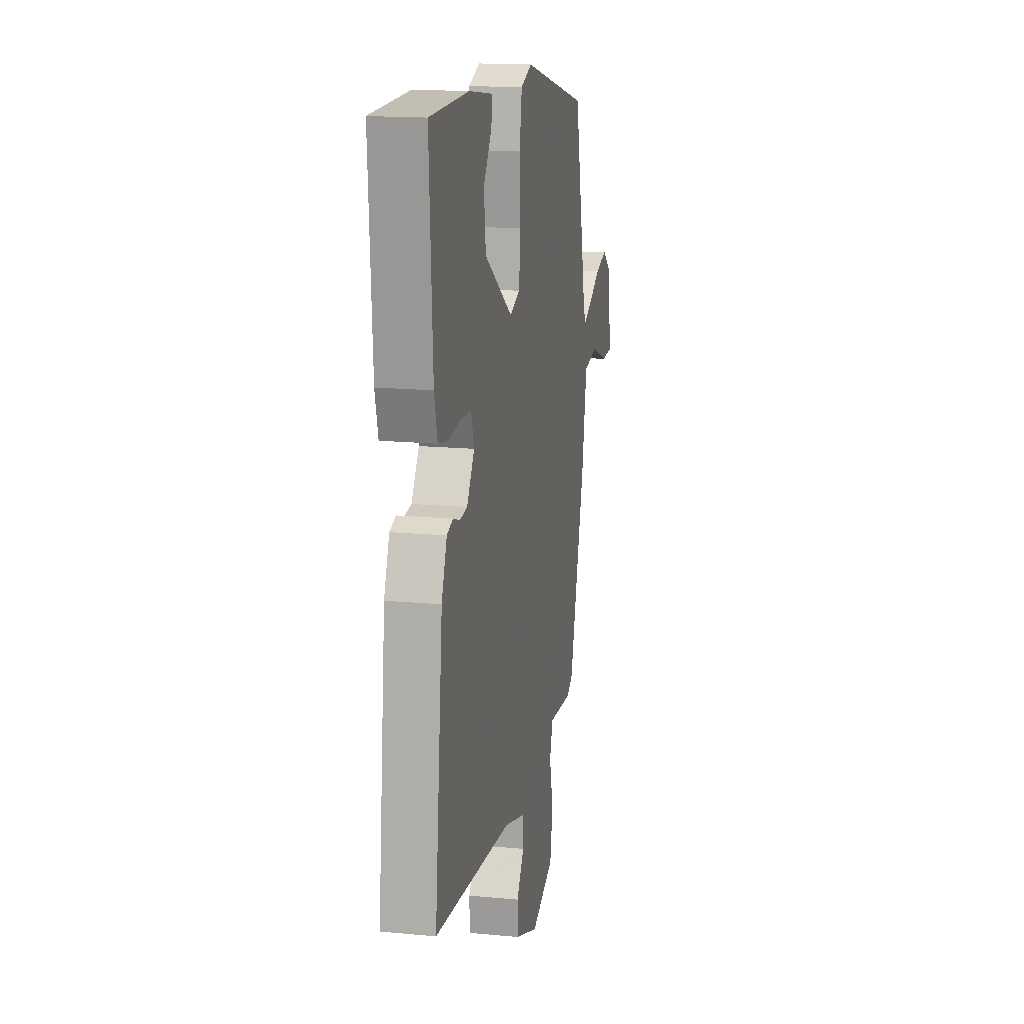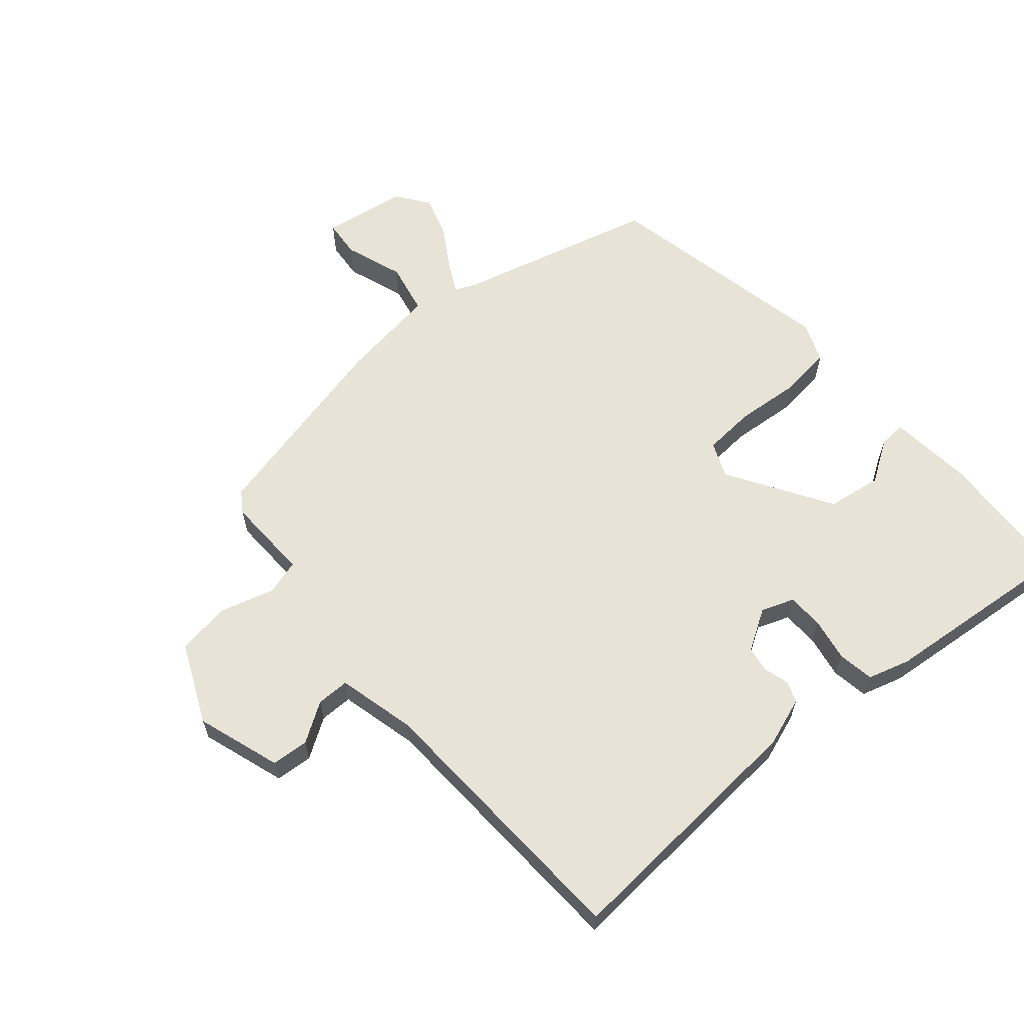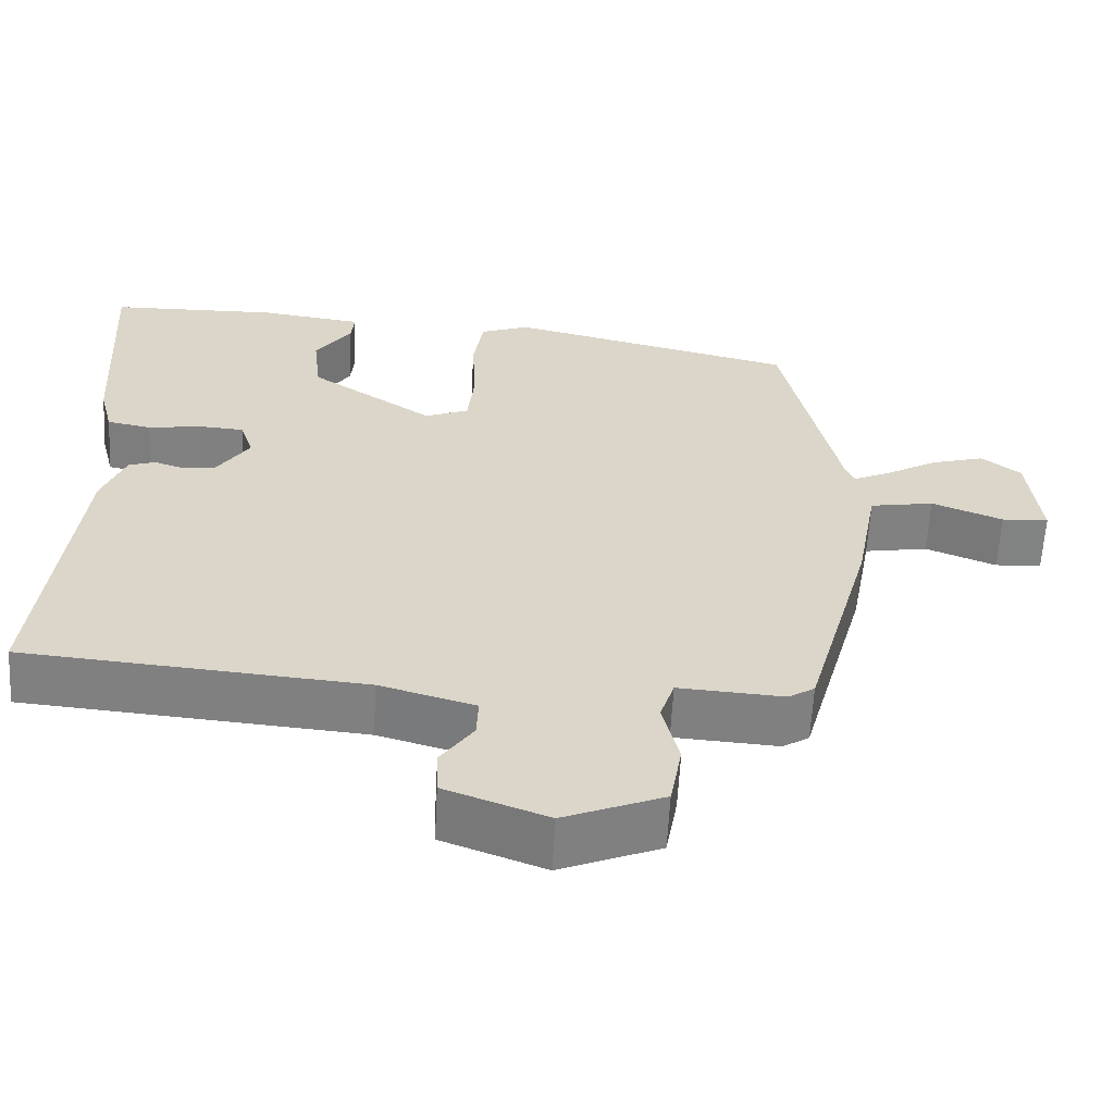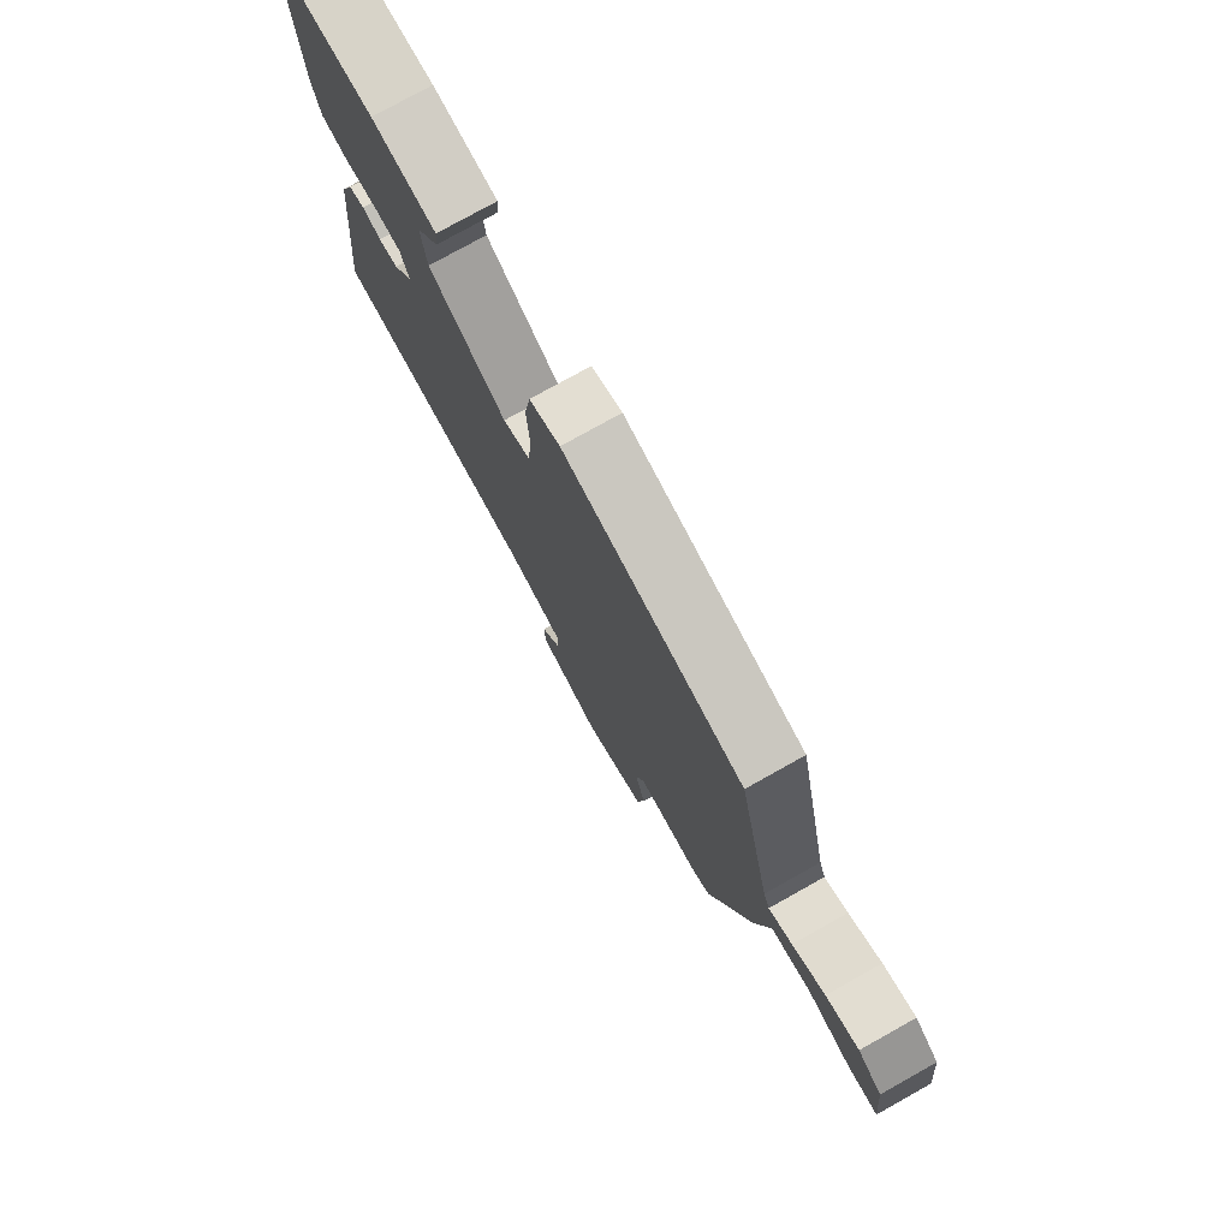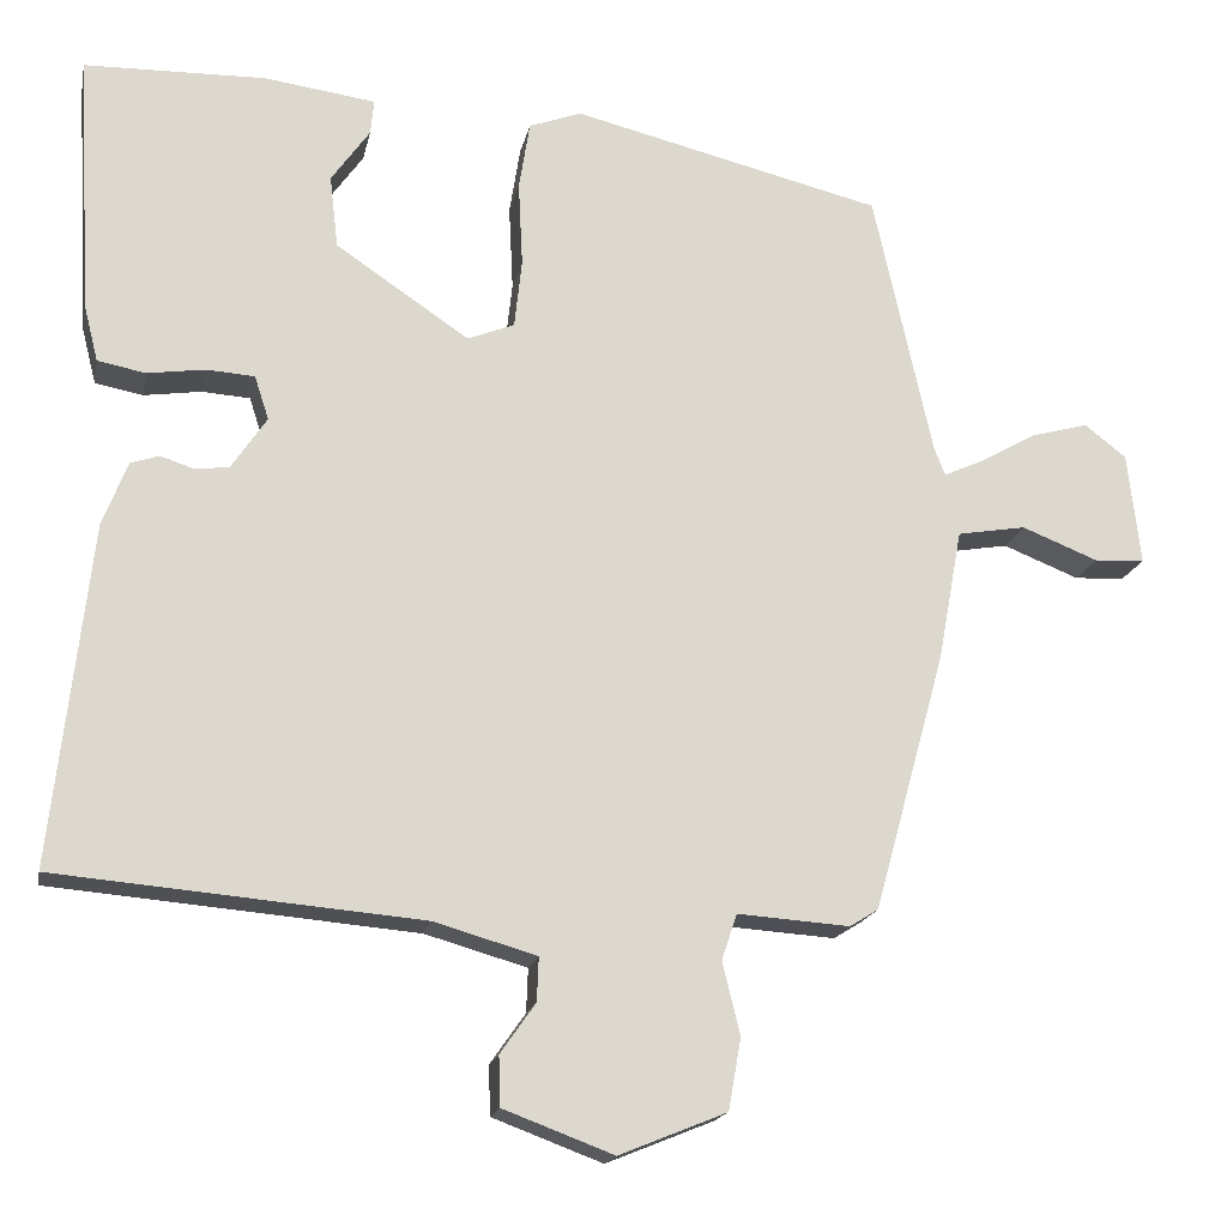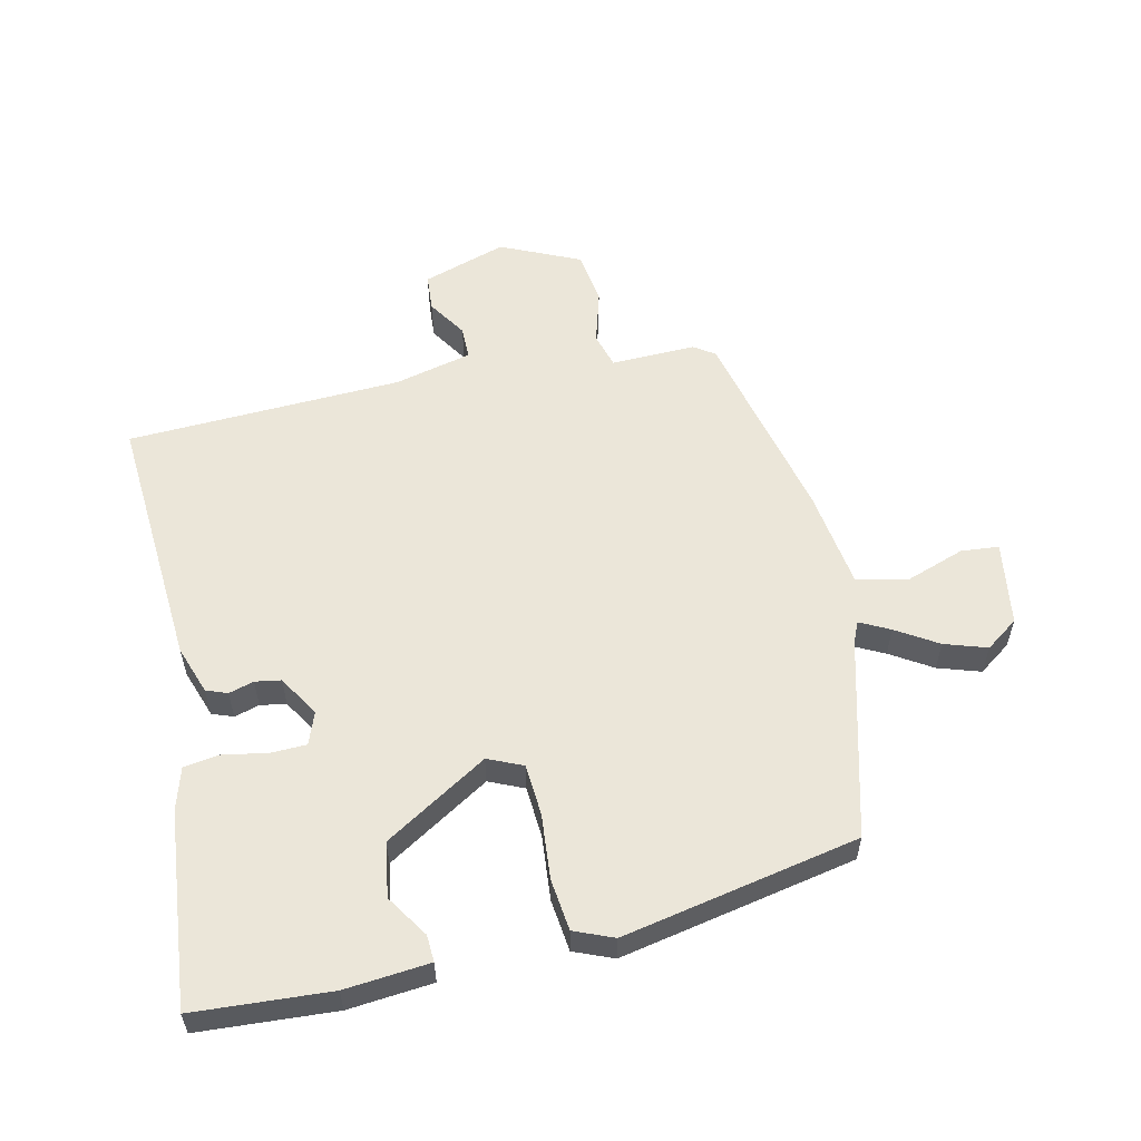
<metadata>
{"format":"obj","ext":"obj","renderer":"f3d","projection":"perspective","resolution":1024,"background":"white","views":[{"elev":16.0,"azim":-78.8,"up":"+Z"},{"elev":62.2,"azim":-128.4,"up":"+Y"},{"elev":-60.5,"azim":-3.0,"up":"+Z"},{"elev":77.2,"azim":60.8,"up":"+Z"},{"elev":-17.7,"azim":-11.4,"up":"+Z"},{"elev":56.7,"azim":-10.3,"up":"+Y"}]}
</metadata>
<code>
v 0.475 0.07 0.404
v 0.545 0.07 0.086
v 0.558 0.07 0.053
v 0.606 0.07 0.075
v 0.673 0.07 0.113
v 0.741 0.07 0.132
v 0.791 0.07 0.093
v 0.806 0.07 -0.041
v 0.746 0.07 -0.044
v 0.655 0.07 -0.008
v 0.573 0.07 -0.022
v 0.544 0.07 -0.179
v 0.458 0.07 -0.489
v 0.424 0.07 -0.51
v 0.29 0.07 -0.501
v 0.272 0.07 -0.556
v 0.293 0.07 -0.642
v 0.278 0.07 -0.727
v 0.15 0.07 -0.779
v 0.019 0.07 -0.73
v 0.017 0.07 -0.671
v 0.059 0.07 -0.611
v 0.061 0.07 -0.559
v -0.061 0.07 -0.524
v -0.495 0.07 -0.487
v -0.45 0.07 -0.08
v -0.42 0.07 -0.004
v -0.386 0.07 0.007
v -0.347 0.07 -0.006
v -0.306 0.07 -0.001
v -0.264 0.07 0.062
v -0.281 0.07 0.114
v -0.338 0.07 0.118
v -0.407 0.07 0.108
v -0.464 0.07 0.119
v -0.481 0.07 0.186
v -0.499 0.07 0.497
v -0.283 0.07 0.502
v -0.15 0.07 0.484
v -0.154 0.07 0.442
v -0.2 0.07 0.377
v -0.19 0.07 0.29
v -0.031 0.07 0.183
v 0.025 0.07 0.205
v 0.034 0.07 0.287
v 0.029 0.07 0.389
v 0.042 0.07 0.471
v 0.105 0.07 0.494
v 0.475 0 0.404
v 0.545 0 0.086
v 0.558 0 0.053
v 0.606 0 0.075
v 0.673 0 0.113
v 0.741 0 0.132
v 0.791 0 0.093
v 0.806 0 -0.041
v 0.746 0 -0.044
v 0.655 0 -0.008
v 0.573 0 -0.022
v 0.544 0 -0.179
v 0.458 0 -0.489
v 0.424 0 -0.51
v 0.29 0 -0.501
v 0.272 0 -0.556
v 0.293 0 -0.642
v 0.278 0 -0.727
v 0.15 0 -0.779
v 0.019 0 -0.73
v 0.017 0 -0.671
v 0.059 0 -0.611
v 0.061 0 -0.559
v -0.061 0 -0.524
v -0.495 0 -0.487
v -0.45 0 -0.08
v -0.42 0 -0.004
v -0.386 0 0.007
v -0.347 0 -0.006
v -0.306 0 -0.001
v -0.264 0 0.062
v -0.281 0 0.114
v -0.338 0 0.118
v -0.407 0 0.108
v -0.464 0 0.119
v -0.481 0 0.186
v -0.499 0 0.497
v -0.283 0 0.502
v -0.15 0 0.484
v -0.154 0 0.442
v -0.2 0 0.377
v -0.19 0 0.29
v -0.031 0 0.183
v 0.025 0 0.205
v 0.034 0 0.287
v 0.029 0 0.389
v 0.042 0 0.471
v 0.105 0 0.494
f 45 46 47 48
f 44 45 48 1
f 38 39 40 41
f 38 41 42
f 37 38 42
f 36 37 42 43
f 33 34 35 36
f 32 33 36 43
f 26 27 28 29
f 24 25 26 29
f 23 24 29 30
f 19 20 21 22
f 19 22 23
f 16 17 18 19
f 15 16 19 23
f 12 13 14 15
f 11 12 15 23
f 7 8 9 10
f 7 10 11
f 4 5 6 7
f 3 4 7 11
f 2 3 11 23
f 44 1 2 23
f 31 32 43
f 31 43 44
f 23 30 31 44
f 96 95 94 93
f 49 96 93 92
f 89 88 87 86
f 90 89 86
f 90 86 85
f 91 90 85 84
f 84 83 82 81
f 91 84 81 80
f 77 76 75 74
f 77 74 73 72
f 78 77 72 71
f 70 69 68 67
f 71 70 67
f 67 66 65 64
f 71 67 64 63
f 63 62 61 60
f 71 63 60 59
f 58 57 56 55
f 59 58 55
f 55 54 53 52
f 59 55 52 51
f 71 59 51 50
f 71 50 49 92
f 91 80 79
f 92 91 79
f 92 79 78 71
f 1 49 50 2
f 2 50 51 3
f 3 51 52 4
f 4 52 53 5
f 5 53 54 6
f 6 54 55 7
f 7 55 56 8
f 8 56 57 9
f 9 57 58 10
f 10 58 59 11
f 11 59 60 12
f 12 60 61 13
f 13 61 62 14
f 14 62 63 15
f 15 63 64 16
f 16 64 65 17
f 17 65 66 18
f 18 66 67 19
f 19 67 68 20
f 20 68 69 21
f 21 69 70 22
f 22 70 71 23
f 23 71 72 24
f 24 72 73 25
f 25 73 74 26
f 26 74 75 27
f 27 75 76 28
f 28 76 77 29
f 29 77 78 30
f 30 78 79 31
f 31 79 80 32
f 32 80 81 33
f 33 81 82 34
f 34 82 83 35
f 35 83 84 36
f 36 84 85 37
f 37 85 86 38
f 38 86 87 39
f 39 87 88 40
f 40 88 89 41
f 41 89 90 42
f 42 90 91 43
f 43 91 92 44
f 44 92 93 45
f 45 93 94 46
f 46 94 95 47
f 47 95 96 48
f 48 96 49 1

</code>
